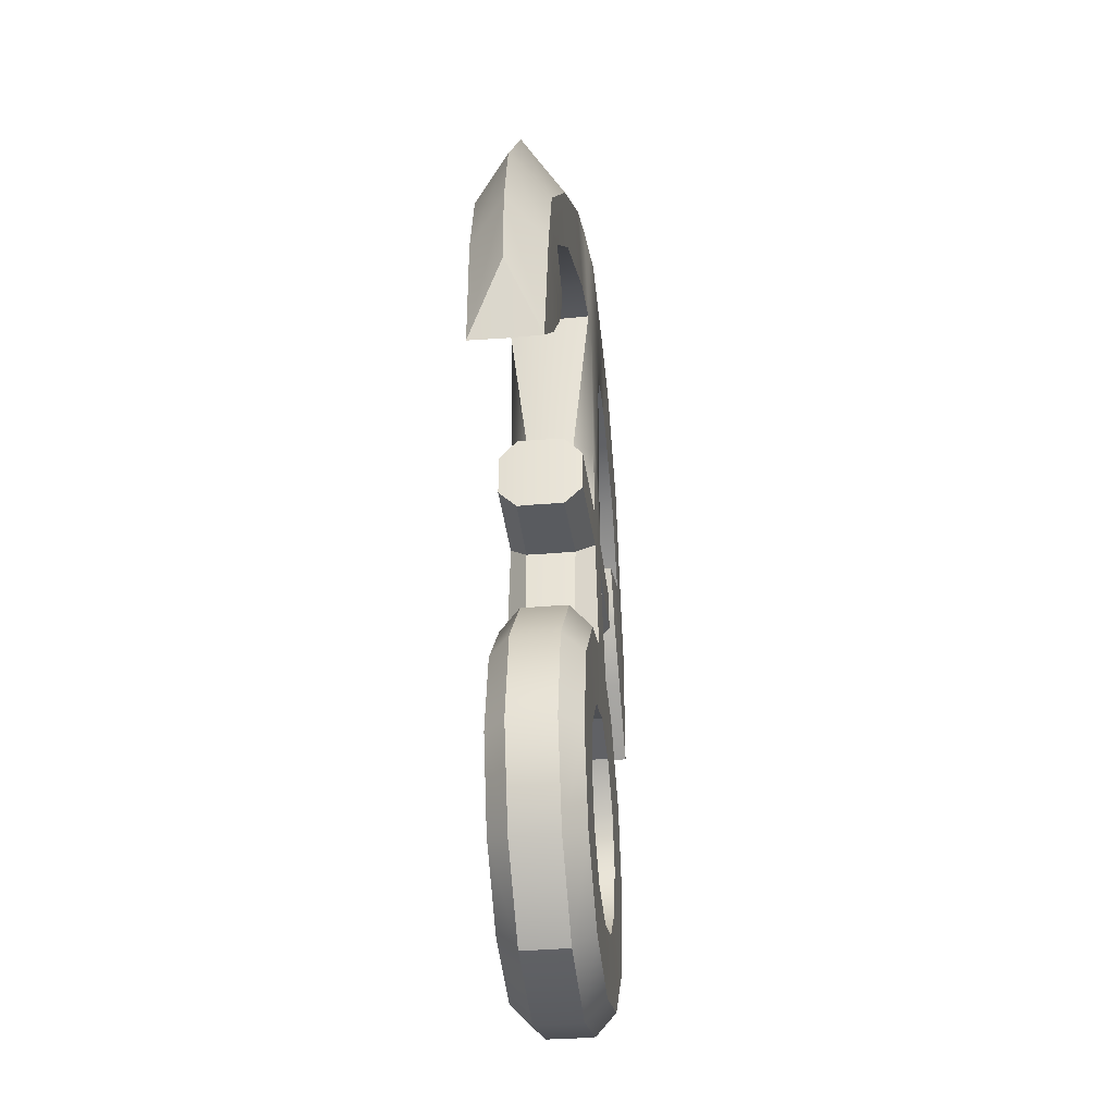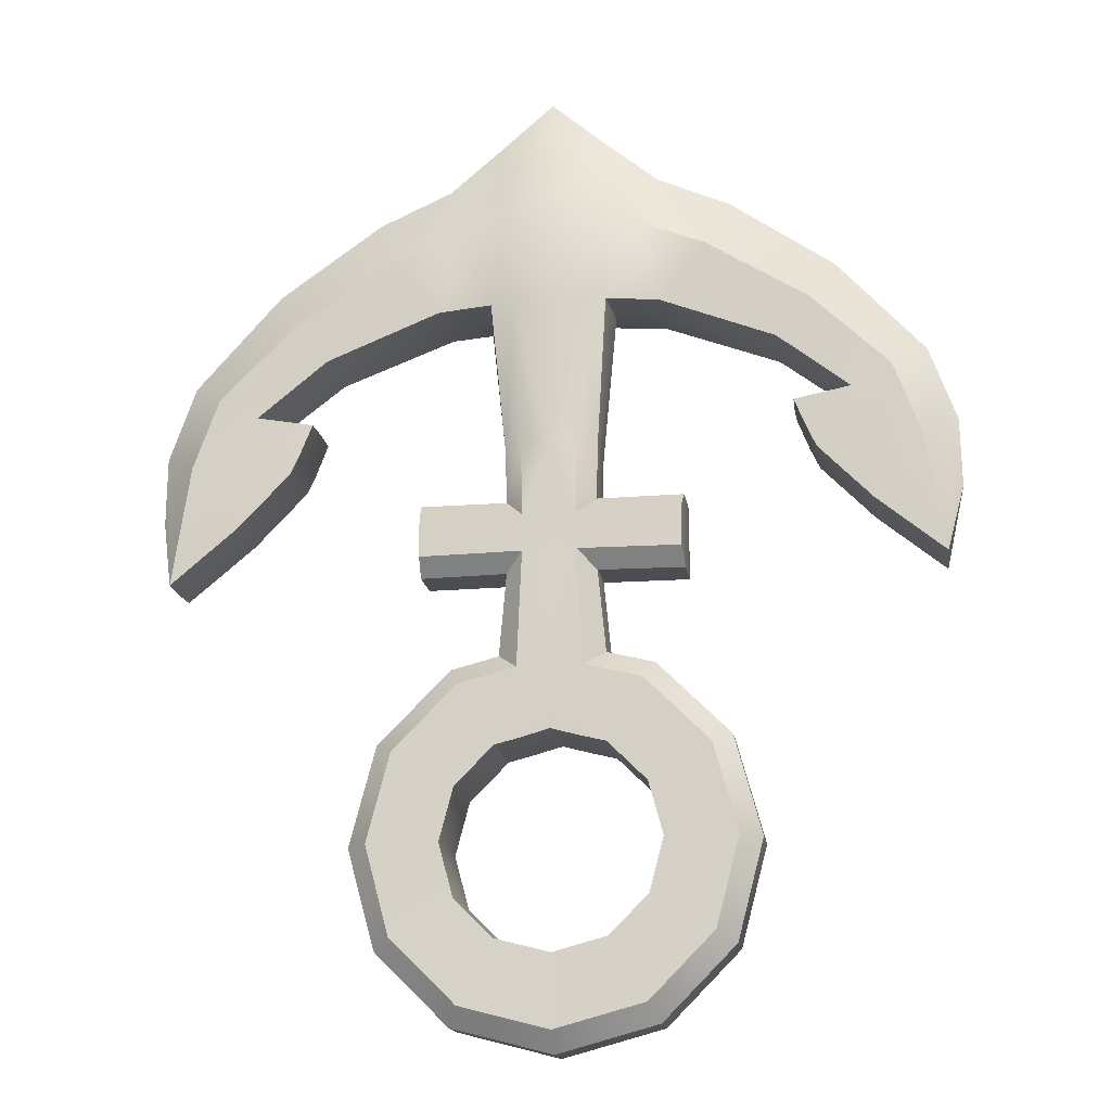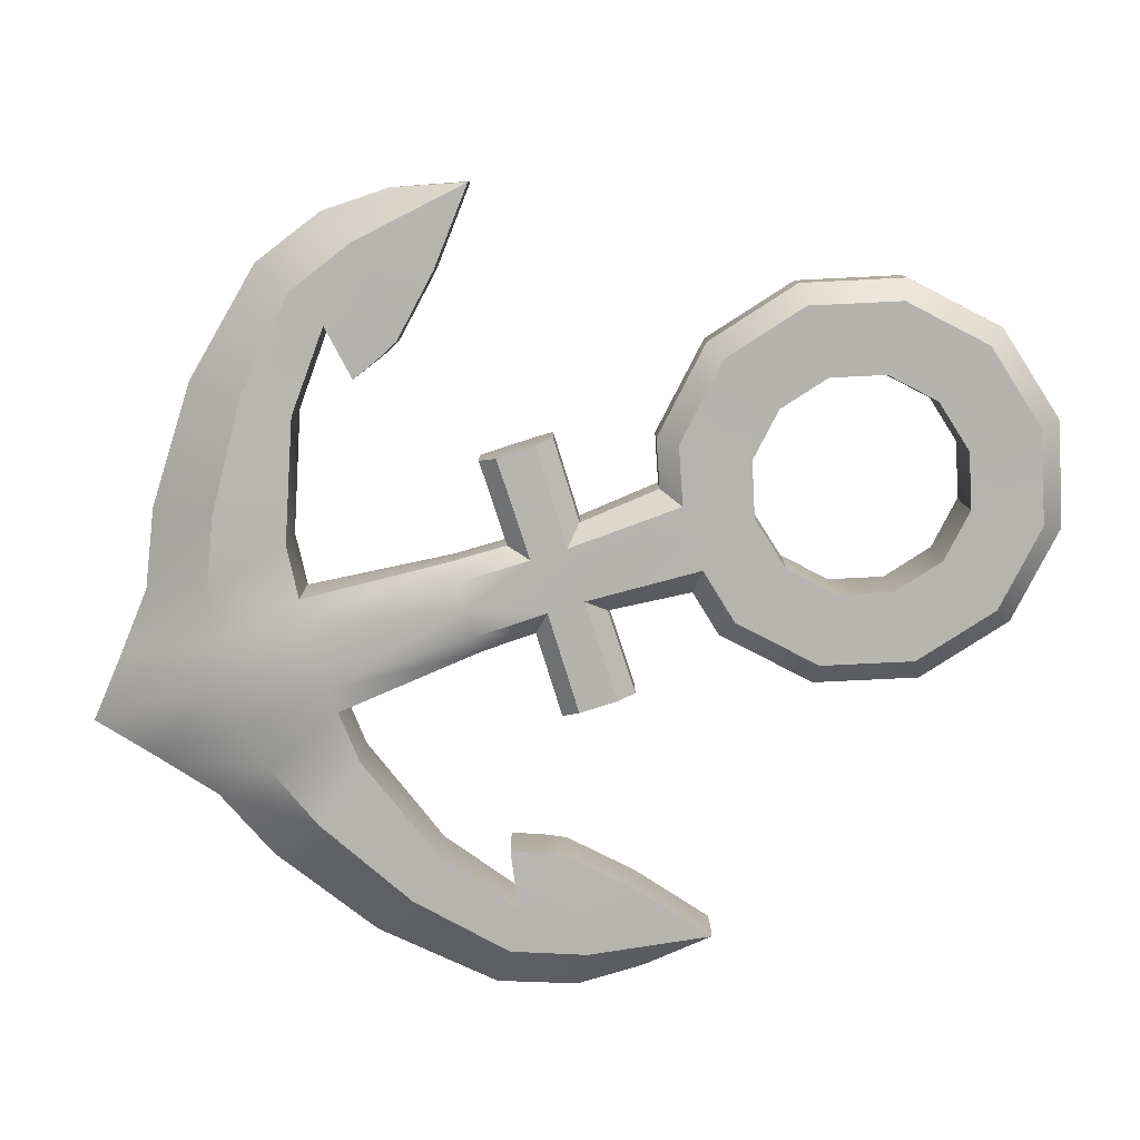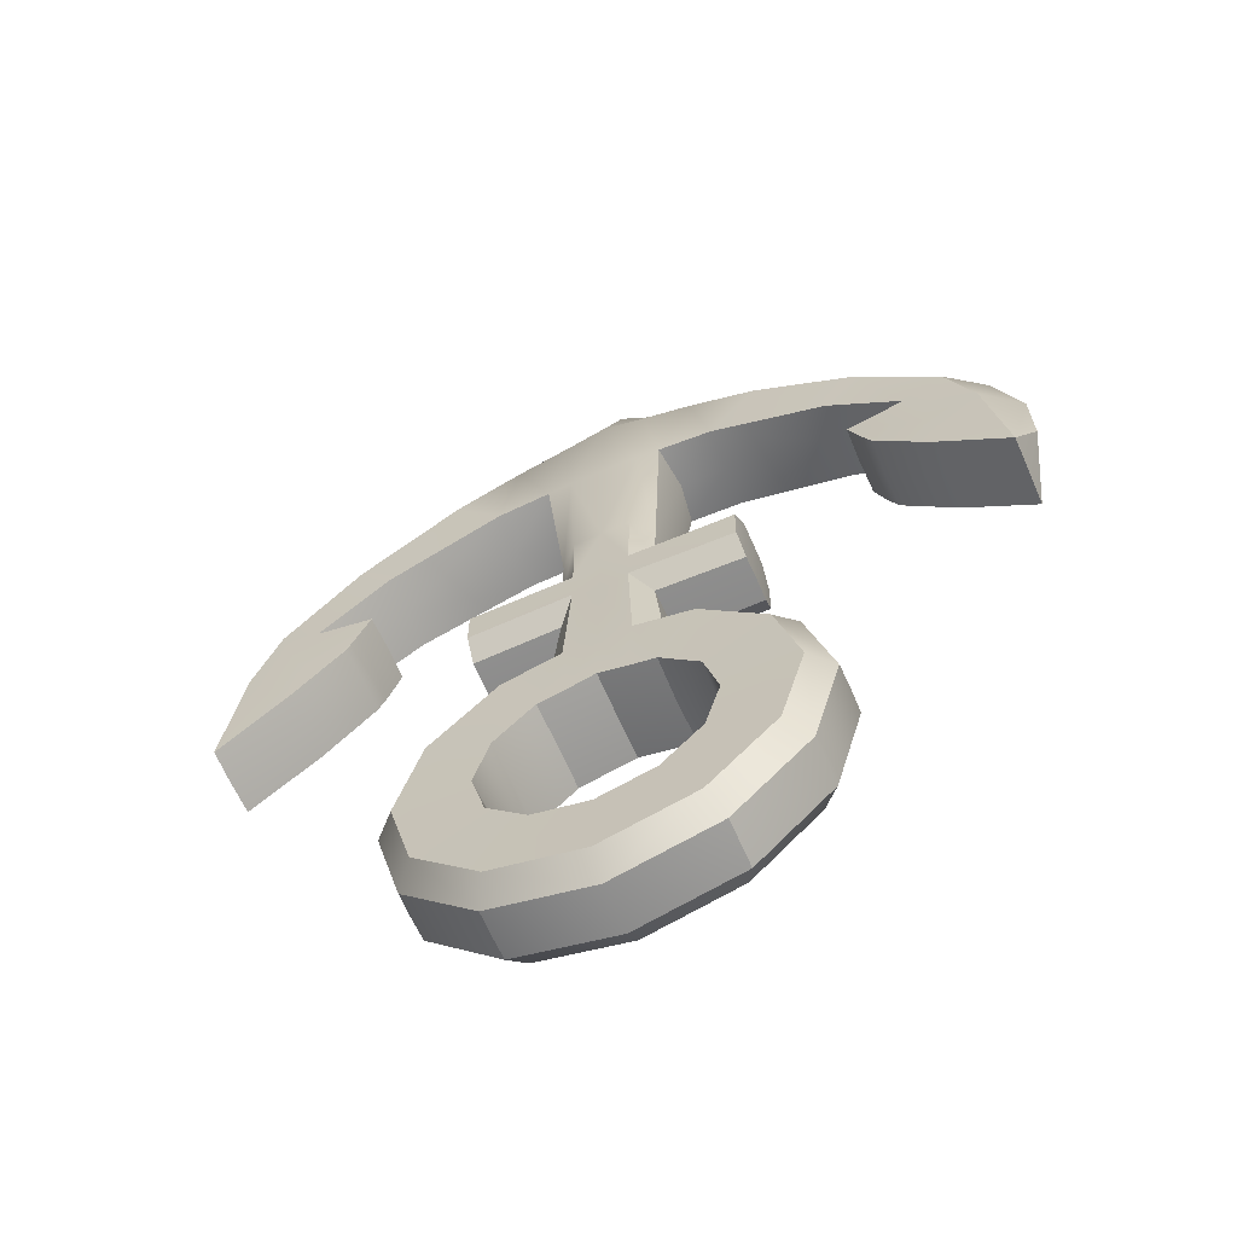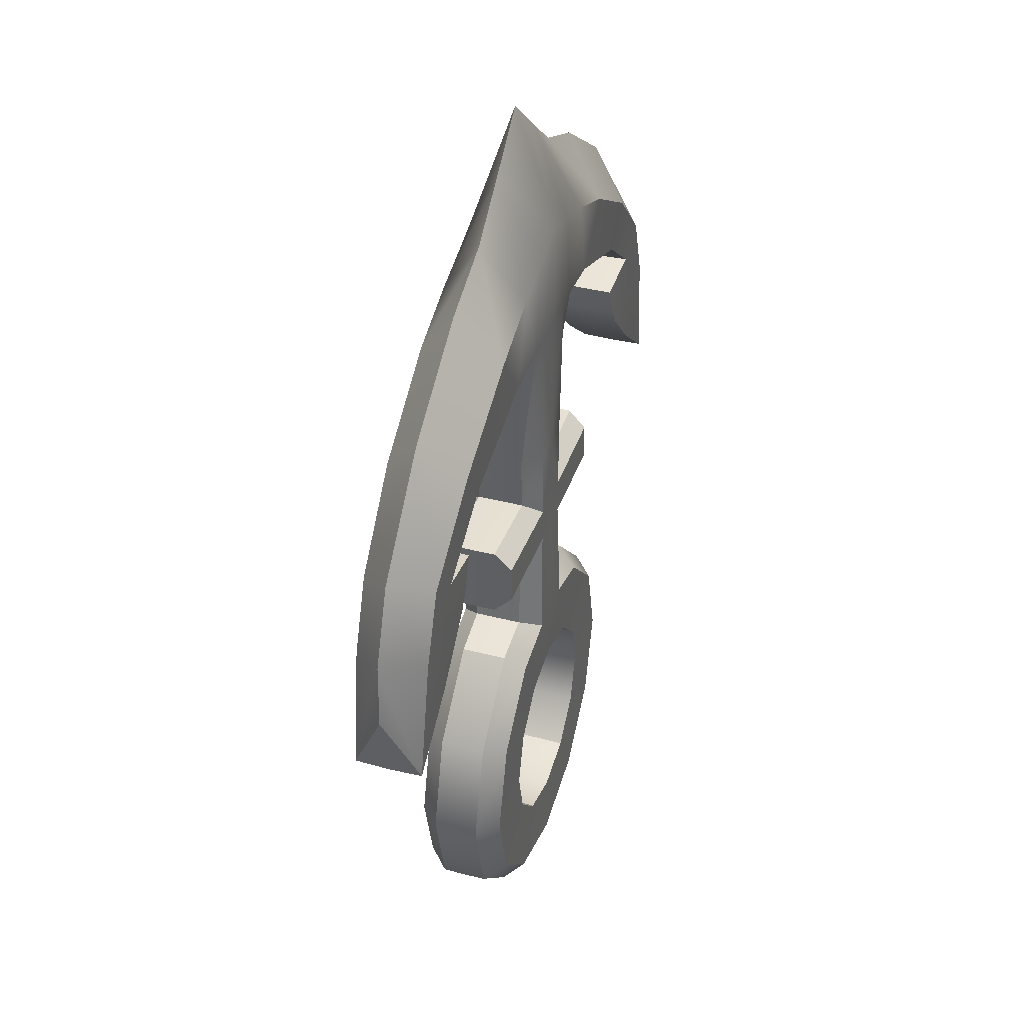
<metadata>
{"format":"obj","ext":"obj","renderer":"f3d","projection":"perspective","resolution":1024,"background":"white","views":[{"elev":-32.6,"azim":97.8,"up":"+Z"},{"elev":-16.6,"azim":9.8,"up":"+Z"},{"elev":-79.1,"azim":107.5,"up":"+Y"},{"elev":-64.3,"azim":-155.1,"up":"+Z"},{"elev":38.2,"azim":-70.6,"up":"+Z"}]}
</metadata>
<code>
o Prop_Anchor_Cube.015
v -0.05287 0.08765 -0.1642
v -0.09049 0.08698 -0.2022
v -0.1041 0.08694 -0.2539
v -0.09004 0.08752 -0.3054
v -0.0521 0.08859 -0.3431
v -0.02699 0.08792 -0.1576
v -0.2565 0.07288 0.113
v -0.236 0.0726 0.162
v -0.3077 0.0721 0.05978
v -0.3736 0.07034 0.004882
v -0.09137 0.08246 0.3533
v -0.3298 0.07203 0.1924
v -0.2912 0.0732 0.1716
v -0.1102 0.08145 0.2698
v -0.2216 0.07682 0.2262
v -0.2542 0.07702 0.2648
v -0.1563 0.08108 0.3259
v -0.2479 0.07312 0.1313
v -0.3553 0.07175 0.1229
v -0.3028 0.07338 0.112
v -0.09752 0.06679 -0.08701
v -0.08763 0.08719 -0.1047
v -0.1504 0.08607 -0.168
v -0.1678 0.06554 -0.1579
v -0.1731 0.086 -0.2542
v -0.1932 0.06545 -0.2544
v -0.1496 0.08697 -0.3402
v -0.1669 0.06655 -0.3507
v -0.08633 0.08875 -0.403
v -0.09606 0.06853 -0.4209
v -0.05143 0.06842 -0.07536
v -0.0319 0.08874 -0.09062
v -0.04422 0.06834 0.005247
v -0.02716 0.08574 0.02274
v -0.04444 0.06789 0.07605
v -0.02733 0.08555 0.05878
v -0.1267 0.08231 0.02135
v -0.1277 0.06507 0.004066
v -0.1269 0.08211 0.0592
v -0.128 0.06469 0.07629
v -0.02846 0.08501 0.1303
v -0.04608 0.06712 0.13
v -0.03555 0.08428 0.2766
v -0.05852 0.08321 0.2744
v -0.04333 0.08353 0.3689
v -0.0006 0.08955 -0.08783
v 0.000596 0.08986 -0.3567
v -0.000303 0.08877 -0.1502
v 0.05239 0.09006 -0.1638
v 0.09033 0.09112 -0.2014
v 0.1044 0.09171 -0.253
v 0.09078 0.09166 -0.3046
v 0.05317 0.091 -0.3426
v 0.02646 0.08914 -0.1574
v 0.254 0.08457 0.1153
v 0.233 0.08334 0.1641
v 0.3057 0.08614 0.06252
v -0.000959 0.08647 0.008179
v 0.372 0.08741 0.00822
v -0.001244 0.08613 0.07359
v -0.002594 0.08441 0.3838
v 0.08644 0.08653 0.3541
v 0.3266 0.08706 0.1953
v 0.2881 0.08647 0.1741
v -0.00213 0.08506 0.2768
v -0.001492 0.08583 0.1305
v 0.106 0.0864 0.2708
v 0.2179 0.08688 0.2282
v 0.2501 0.08857 0.267
v 0.1516 0.08813 0.3273
v 0.2453 0.08442 0.1336
v 0.3526 0.08797 0.126
v 0.3002 0.08719 0.1147
v 0.001432 0.0709 -0.4463
v 0.000882 0.09087 -0.4256
v 0.09725 0.07125 -0.08614
v 0.08659 0.09118 -0.1039
v 0.1499 0.09295 -0.1666
v 0.1681 0.07323 -0.1564
v 0.1733 0.09393 -0.2526
v 0.1943 0.07433 -0.2527
v 0.1506 0.09385 -0.3389
v 0.1689 0.07424 -0.3492
v 0.08789 0.09274 -0.4022
v 0.0987 0.07299 -0.42
v 0.05103 0.07077 -0.0749
v 0.03073 0.09017 -0.09034
v 0.04311 0.07034 0.005638
v 0.02511 0.08694 0.02297
v 0.04272 0.06988 0.07644
v 0.02497 0.08674 0.05901
v 0.1248 0.08807 0.02248
v 0.1267 0.07089 0.005205
v 0.1246 0.08787 0.06033
v 0.1263 0.07052 0.07743
v 0.02549 0.08625 0.1306
v 0.04391 0.06918 0.1304
v 0.03129 0.08581 0.2769
v 0.05431 0.08579 0.2749
v 0.03827 0.0854 0.3693
v -0.09717 0.04437 -0.08683
v -0.1675 0.04312 -0.1578
v -0.193 0.04303 -0.2545
v -0.1667 0.04413 -0.3509
v -0.09571 0.04612 -0.4213
v -0.2345 0.03994 0.1622
v -0.2548 0.03973 0.1121
v -0.05105 0.04583 -0.1659
v -0.05096 0.003956 -0.1647
v -0.08804 0.04517 -0.2033
v -0.08857 0.003288 -0.2026
v -0.1014 0.04513 -0.2541
v -0.1022 0.003242 -0.2543
v -0.0876 0.04571 -0.3048
v -0.08812 0.003829 -0.3059
v -0.05029 0.04675 -0.3418
v -0.05018 0.004889 -0.3435
v -0.05141 0.04536 -0.07507
v -0.02568 0.04638 -0.1592
v -0.02509 0.004809 -0.1581
v -0.255 0.006534 0.1126
v -0.2345 0.007251 0.1616
v -0.3062 0.00552 0.05943
v -0.306 0.03883 0.05863
v -0.3907 0.0368 0.07672
v -0.04435 0.04511 0.004486
v -0.3721 0.00482 0.004546
v -0.3906 0.03681 0.0759
v -0.04453 0.04474 0.07654
v -0.373 0.03758 0.003831
v -0.08952 0.002068 0.3529
v -0.3639 0.03669 0.2169
v -0.3282 0.00321 0.192
v -0.2896 0.004028 0.1712
v -0.1275 0.04321 0.003969
v -0.1279 0.04283 0.07616
v -0.2869 0.03869 0.1723
v -0.1067 0.04158 0.4145
v -0.04614 0.04443 0.1298
v -0.06341 0.04332 0.2685
v -0.1084 0.003073 0.2694
v -0.2199 0.003042 0.2258
v -0.2199 0.03996 0.2247
v -0.1089 0.04228 0.268
v -0.2794 0.03815 0.3108
v -0.1779 0.04011 0.3825
v -0.2524 0.000946 0.2644
v -0.1544 0.000758 0.3255
v -0.2459 0.03984 0.1306
v -0.2464 0.006497 0.131
v -0.3537 0.003034 0.1225
v -0.3012 0.003928 0.1116
v -0.3899 0.03648 0.1436
v -0.09649 0.02196 -0.08724
v -0.08568 0.002215 -0.1051
v -0.1484 0.001102 -0.1684
v -0.1667 0.02072 -0.1581
v -0.1711 0.001024 -0.2546
v -0.1921 0.02063 -0.2546
v -0.1477 0.002003 -0.3406
v -0.1659 0.02172 -0.3509
v -0.08438 0.003776 -0.4034
v -0.09503 0.02371 -0.4211
v -0.05038 0.02232 -0.0756
v -0.02994 0.003074 -0.09106
v -0.04316 0.02191 0.005009
v -0.02531 0.005122 0.02232
v -0.04338 0.02162 0.07581
v -0.02548 0.004941 0.05837
v -0.125 0.004007 0.02095
v -0.1267 0.02136 0.003842
v -0.1251 0.003809 0.0588
v -0.127 0.02098 0.07607
v -0.02662 0.004686 0.1299
v -0.04504 0.02176 0.1297
v -0.0337 0.003601 0.2762
v -0.0567 0.003632 0.274
v -0.04148 0.003036 0.3685
v -0.05609 0.04252 0.4571
v 0.001947 0.04849 -0.4467
v 0.001368 0.003673 -0.08827
v 0.09793 0.04884 -0.08596
v 0.1689 0.05082 -0.1563
v 0.1952 0.05192 -0.2528
v 0.1697 0.05183 -0.3494
v 0.09938 0.05058 -0.4204
v 0.001548 0.04801 -0.3552
v 0.002515 0.006175 -0.3571
v 0.233 0.05065 0.1643
v 0.2538 0.05138 0.1144
v 0.000663 0.04695 -0.1521
v 0.001615 0.0051 -0.1506
v 0.05249 0.0482 -0.1655
v 0.05431 0.006366 -0.1642
v 0.08981 0.04925 -0.2025
v 0.09225 0.007429 -0.2018
v 0.1036 0.04982 -0.2532
v 0.1063 0.008016 -0.2534
v 0.09025 0.04978 -0.304
v 0.0927 0.007969 -0.3051
v 0.05327 0.04912 -0.3413
v 0.05509 0.007299 -0.343
v 0.05206 0.04773 -0.07461
v 0.02707 0.04759 -0.1589
v 0.02837 0.006034 -0.1578
v 0.2556 0.01823 0.1149
v 0.2345 0.01799 0.1637
v 0.3072 0.01957 0.06218
v 0.3055 0.05284 0.06137
v 0.39 0.05468 0.08022
v 0.000891 0.005748 0.007765
v 0.04431 0.04714 0.004883
v 0.3735 0.0219 0.007884
v 0.3899 0.05468 0.07939
v 0.000606 0.005405 0.07317
v 0.04386 0.04676 0.07693
v 0.373 0.05466 0.007171
v -0.000747 0.003875 0.3834
v 0.08829 0.00614 0.3537
v 0.362 0.05332 0.2201
v 0.3281 0.01824 0.1949
v 0.2897 0.01729 0.1738
v 0.1275 0.04905 0.005111
v 0.1272 0.04867 0.07731
v 0.2854 0.0518 0.1749
v 0.1031 0.04638 0.4155
v -0.002195 0.04351 0.504
v -0.00028 0.004342 0.2764
v 0.000358 0.005108 0.1301
v 0.04501 0.04651 0.1303
v 0.06107 0.04617 0.2691
v 0.1078 0.008023 0.2704
v 0.2196 0.01311 0.2278
v 0.2179 0.04998 0.2267
v 0.1066 0.04721 0.269
v 0.2767 0.05088 0.3133
v 0.1746 0.04818 0.3841
v 0.2519 0.01249 0.2666
v 0.1534 0.007808 0.3269
v 0.2448 0.05108 0.1328
v 0.2468 0.01779 0.1332
v 0.3542 0.01925 0.1257
v 0.3018 0.01774 0.1143
v 0.3886 0.0543 0.147
v 0.002459 0.02607 -0.4465
v 0.00283 0.005891 -0.4261
v 0.09827 0.02642 -0.08637
v 0.08854 0.006205 -0.1043
v 0.1518 0.007978 -0.1671
v 0.1691 0.0284 -0.1566
v 0.1753 0.008957 -0.2531
v 0.1954 0.0295 -0.2529
v 0.1526 0.008879 -0.3393
v 0.17 0.02941 -0.3494
v 0.08984 0.007766 -0.4026
v 0.09972 0.02817 -0.4203
v 0.05209 0.02466 -0.07514
v 0.03269 0.004508 -0.09078
v 0.04418 0.02391 0.005399
v 0.02696 0.006319 0.02256
v 0.04378 0.02362 0.0762
v 0.02682 0.006139 0.0586
v 0.1266 0.009766 0.02207
v 0.1277 0.02718 0.004981
v 0.1264 0.009568 0.05992
v 0.1273 0.0268 0.07721
v 0.02733 0.005921 0.1301
v 0.04495 0.02382 0.1301
v 0.03314 0.005131 0.2765
v 0.05613 0.006216 0.2745
v 0.04011 0.004905 0.3689
v 0.05211 0.045 0.4576
f 102 24 26 103
f 22 1 2 23
f 23 2 3 25
f 25 3 4 27
f 27 4 5 29
f 29 5 47 75
f 119 108 1 6
f 108 110 2 1
f 110 112 3 2
f 112 114 4 3
f 114 116 5 4
f 116 187 47 5
f 32 34 58 46
f 103 26 28 104
f 118 31 21 101
f 101 21 24 102
f 104 28 30 105
f 32 6 1 22
f 118 126 33 31
f 191 119 6 48
f 36 41 66 60
f 124 9 7 107
f 34 36 60 58
f 46 48 6 32
f 13 137 106 8
f 18 149 107 7
f 129 139 42 35
f 36 34 37 39
f 153 19 10 125
f 61 45 179 227
f 44 140 144 14
f 20 13 8 18
f 19 20 9 10
f 140 44 42 139
f 124 130 10 9
f 33 126 135 38
f 10 130 128 125
f 135 136 40 38
f 11 44 14 17
f 129 35 40 136
f 43 45 61 65
f 43 65 66 41
f 145 16 12 132
f 16 15 13 12
f 138 11 17 146
f 15 16 17 14
f 143 15 14 144
f 146 17 16 145
f 15 143 137 13
f 12 13 20 19
f 9 20 18 7
f 132 12 19 153
f 8 106 149 18
f 24 21 22 23
f 26 24 23 25
f 28 26 25 27
f 30 28 27 29
f 74 30 29 75
f 21 31 32 22
f 31 33 34 32
f 38 40 39 37
f 37 34 33 38
f 40 35 36 39
f 42 44 43 41
f 35 42 41 36
f 105 30 74 180
f 45 43 44 11
f 179 45 11 138
f 183 184 81 79
f 77 78 50 49
f 78 80 51 50
f 80 82 52 51
f 82 84 53 52
f 84 75 47 53
f 204 54 49 193
f 193 49 50 195
f 195 50 51 197
f 197 51 52 199
f 199 52 53 201
f 201 53 47 187
f 87 46 58 89
f 184 185 83 81
f 203 182 76 86
f 182 183 79 76
f 185 186 85 83
f 87 77 49 54
f 203 86 88 212
f 191 48 54 204
f 91 60 66 96
f 209 190 55 57
f 89 58 60 91
f 46 87 54 48
f 64 56 189 225
f 71 55 190 240
f 216 90 97 230
f 91 94 92 89
f 244 210 59 72
f 61 227 272 100
f 99 67 235 231
f 73 71 56 64
f 72 59 57 73
f 231 230 97 99
f 209 57 59 217
f 88 93 223 212
f 59 210 214 217
f 223 93 95 224
f 62 70 67 99
f 216 224 95 90
f 98 65 61 100
f 98 96 66 65
f 236 220 63 69
f 69 63 64 68
f 226 237 70 62
f 68 67 70 69
f 234 235 67 68
f 237 236 69 70
f 68 64 225 234
f 63 72 73 64
f 57 55 71 73
f 220 244 72 63
f 56 71 240 189
f 79 78 77 76
f 81 80 78 79
f 83 82 80 81
f 85 84 82 83
f 74 75 84 85
f 76 77 87 86
f 86 87 89 88
f 93 92 94 95
f 92 93 88 89
f 95 94 91 90
f 97 96 98 99
f 90 91 96 97
f 186 180 74 85
f 100 62 99 98
f 272 226 62 100
f 102 103 159 157
f 155 156 111 109
f 156 158 113 111
f 158 160 115 113
f 160 162 117 115
f 162 246 188 117
f 119 120 109 108
f 108 109 111 110
f 110 111 113 112
f 112 113 115 114
f 114 115 117 116
f 116 117 188 187
f 165 181 211 167
f 103 104 161 159
f 118 101 154 164
f 101 102 157 154
f 104 105 163 161
f 165 155 109 120
f 118 164 166 126
f 191 192 120 119
f 169 215 229 174
f 124 107 121 123
f 167 211 215 169
f 181 165 120 192
f 134 122 106 137
f 150 121 107 149
f 129 168 175 139
f 169 172 170 167
f 153 125 127 151
f 218 227 179 178
f 177 141 144 140
f 152 150 122 134
f 151 127 123 152
f 140 139 175 177
f 124 123 127 130
f 166 171 135 126
f 127 125 128 130
f 135 171 173 136
f 131 148 141 177
f 129 136 173 168
f 176 228 218 178
f 176 174 229 228
f 145 132 133 147
f 147 133 134 142
f 138 146 148 131
f 142 141 148 147
f 143 144 141 142
f 146 145 147 148
f 142 134 137 143
f 133 151 152 134
f 123 121 150 152
f 132 153 151 133
f 122 150 149 106
f 157 156 155 154
f 159 158 156 157
f 161 160 158 159
f 163 162 160 161
f 245 246 162 163
f 154 155 165 164
f 164 165 167 166
f 171 170 172 173
f 170 171 166 167
f 173 172 169 168
f 175 174 176 177
f 168 169 174 175
f 105 180 245 163
f 178 131 177 176
f 179 138 131 178
f 183 250 252 184
f 248 194 196 249
f 249 196 198 251
f 251 198 200 253
f 253 200 202 255
f 255 202 188 246
f 204 193 194 205
f 193 195 196 194
f 195 197 198 196
f 197 199 200 198
f 199 201 202 200
f 201 187 188 202
f 258 260 211 181
f 184 252 254 185
f 203 257 247 182
f 182 247 250 183
f 185 254 256 186
f 258 205 194 248
f 203 212 259 257
f 191 204 205 192
f 262 267 229 215
f 209 208 206 190
f 260 262 215 211
f 181 192 205 258
f 222 225 189 207
f 241 240 190 206
f 216 230 268 261
f 262 260 263 265
f 244 242 213 210
f 218 271 272 227
f 270 231 235 232
f 243 222 207 241
f 242 243 208 213
f 231 270 268 230
f 209 217 213 208
f 259 212 223 264
f 213 217 214 210
f 223 224 266 264
f 219 270 232 239
f 216 261 266 224
f 269 271 218 228
f 269 228 229 267
f 236 238 221 220
f 238 233 222 221
f 226 219 239 237
f 233 238 239 232
f 234 233 232 235
f 237 239 238 236
f 233 234 225 222
f 221 222 243 242
f 208 243 241 206
f 220 221 242 244
f 207 189 240 241
f 250 247 248 249
f 252 250 249 251
f 254 252 251 253
f 256 254 253 255
f 245 256 255 246
f 247 257 258 248
f 257 259 260 258
f 264 266 265 263
f 263 260 259 264
f 266 261 262 265
f 268 270 269 267
f 261 268 267 262
f 186 256 245 180
f 271 269 270 219
f 272 271 219 226

</code>
